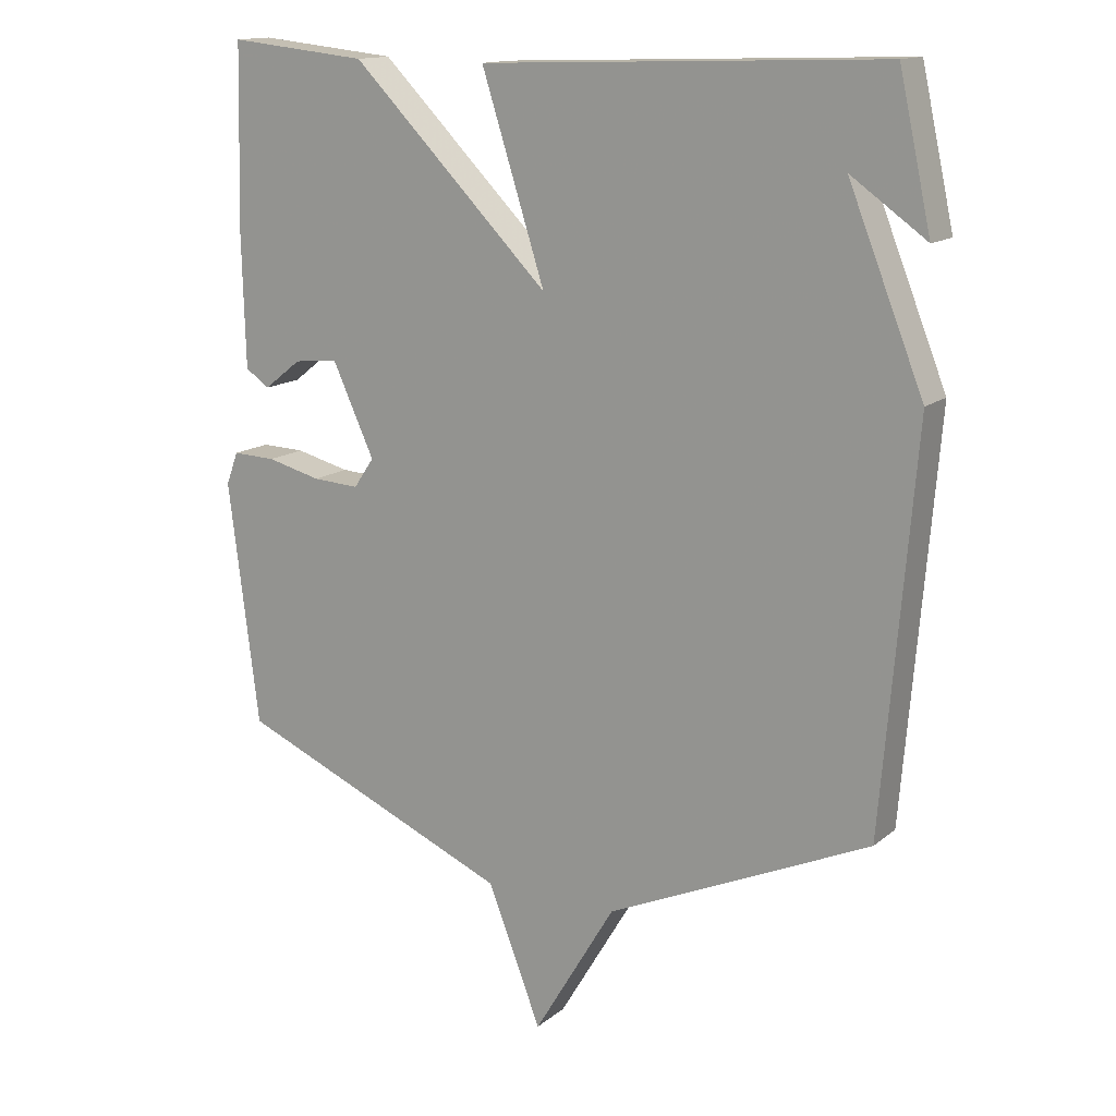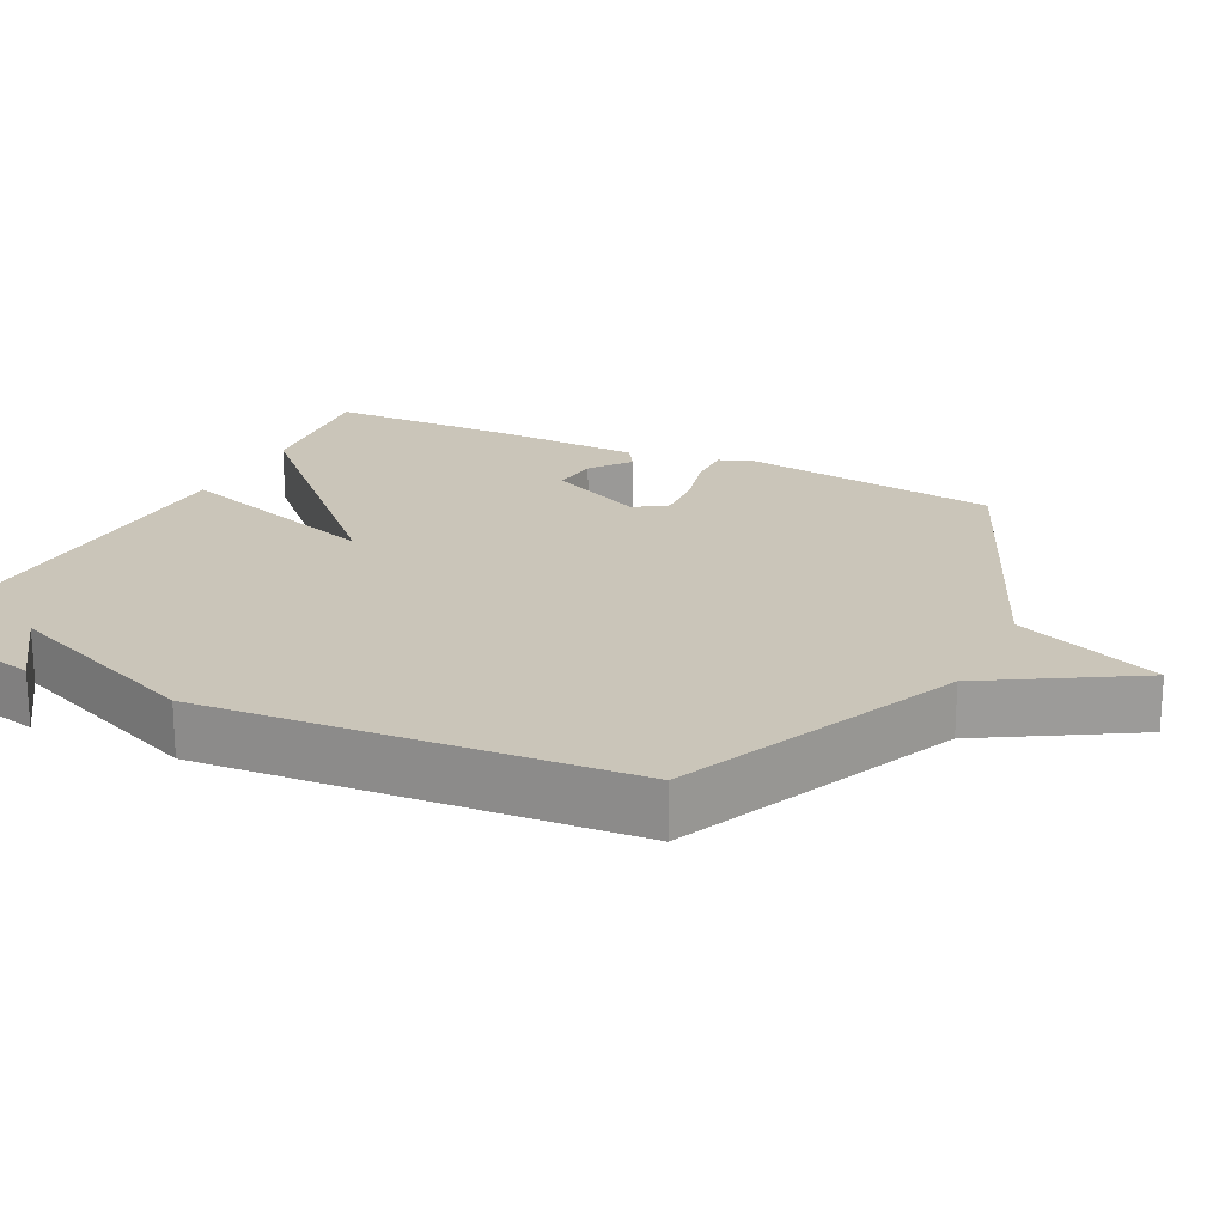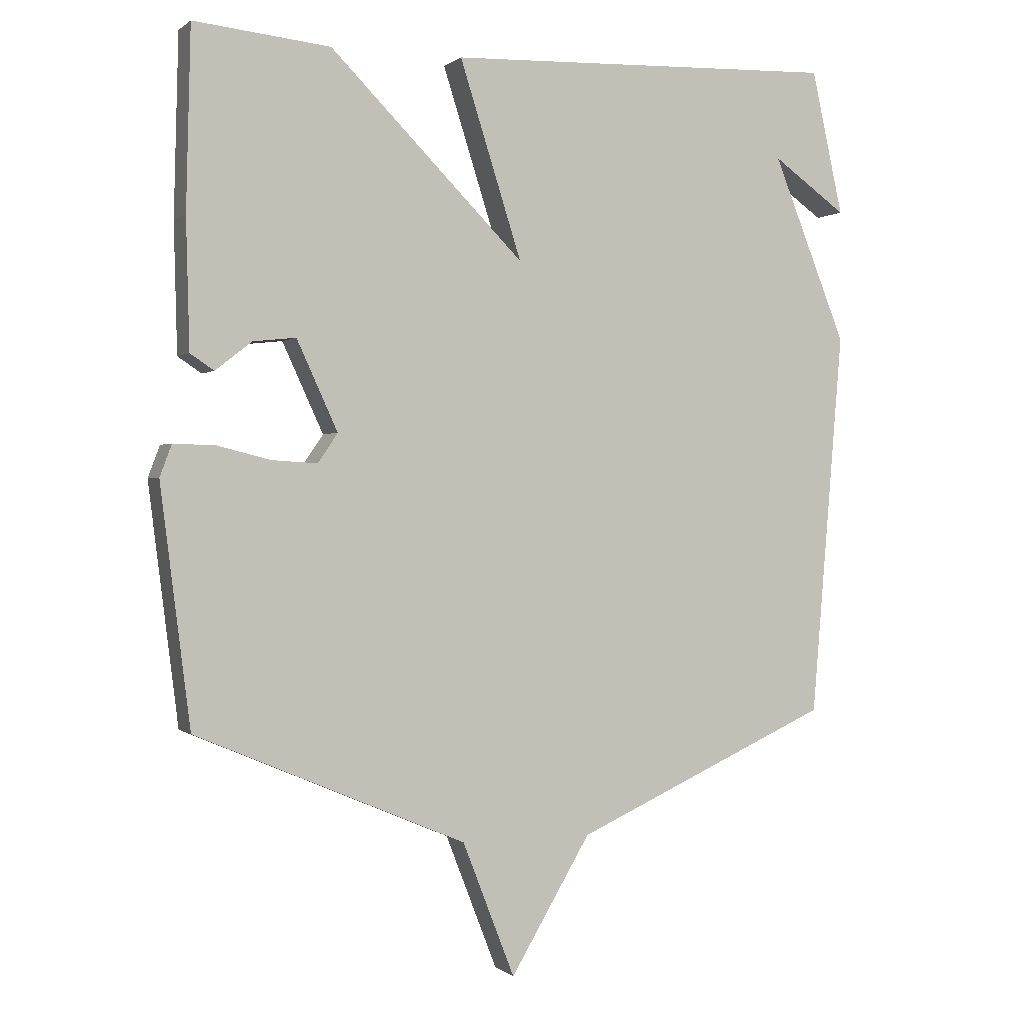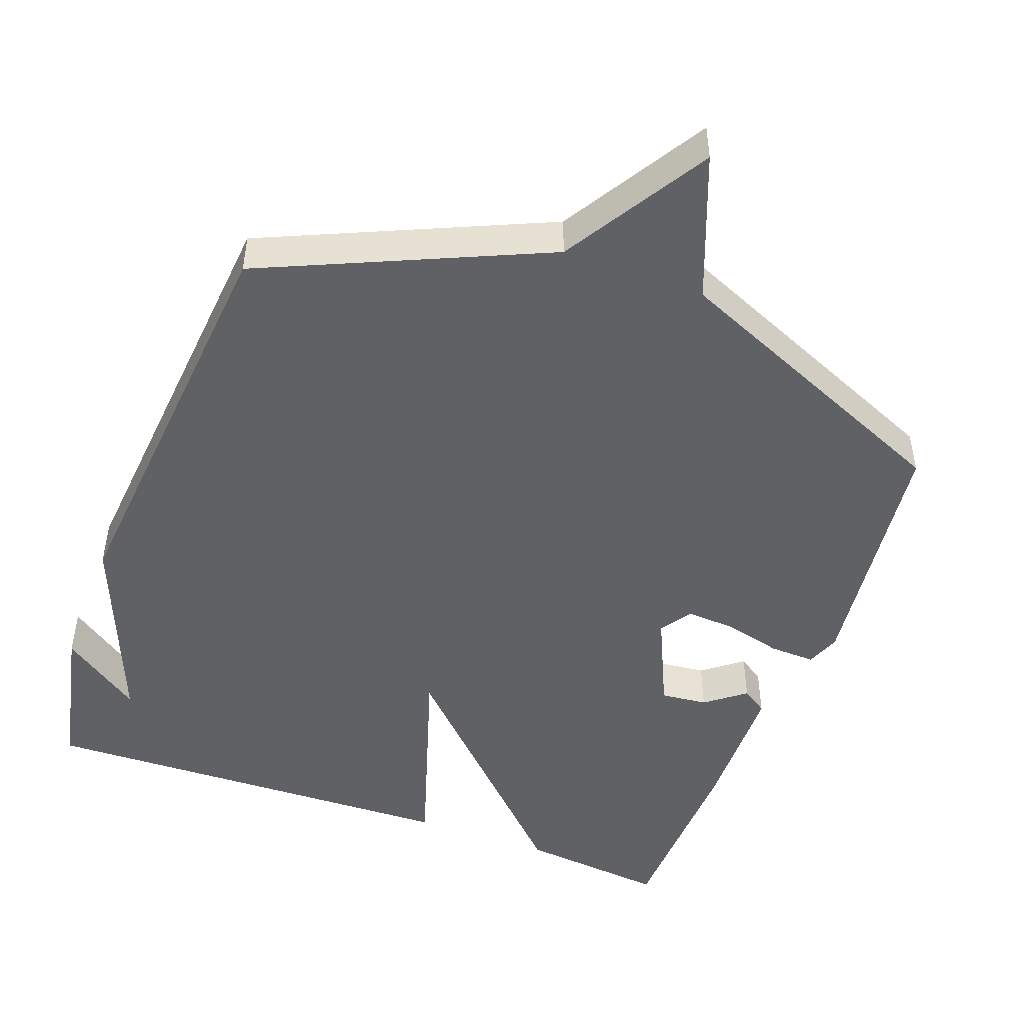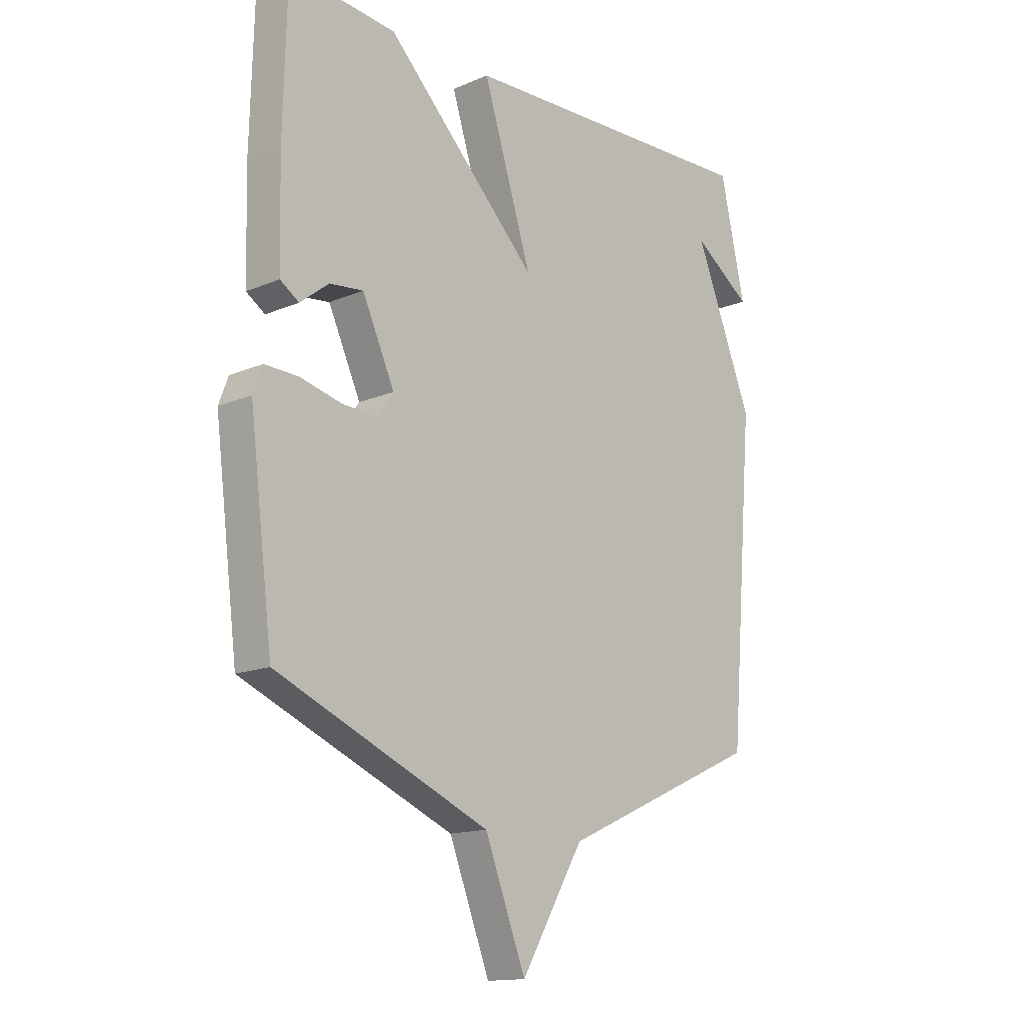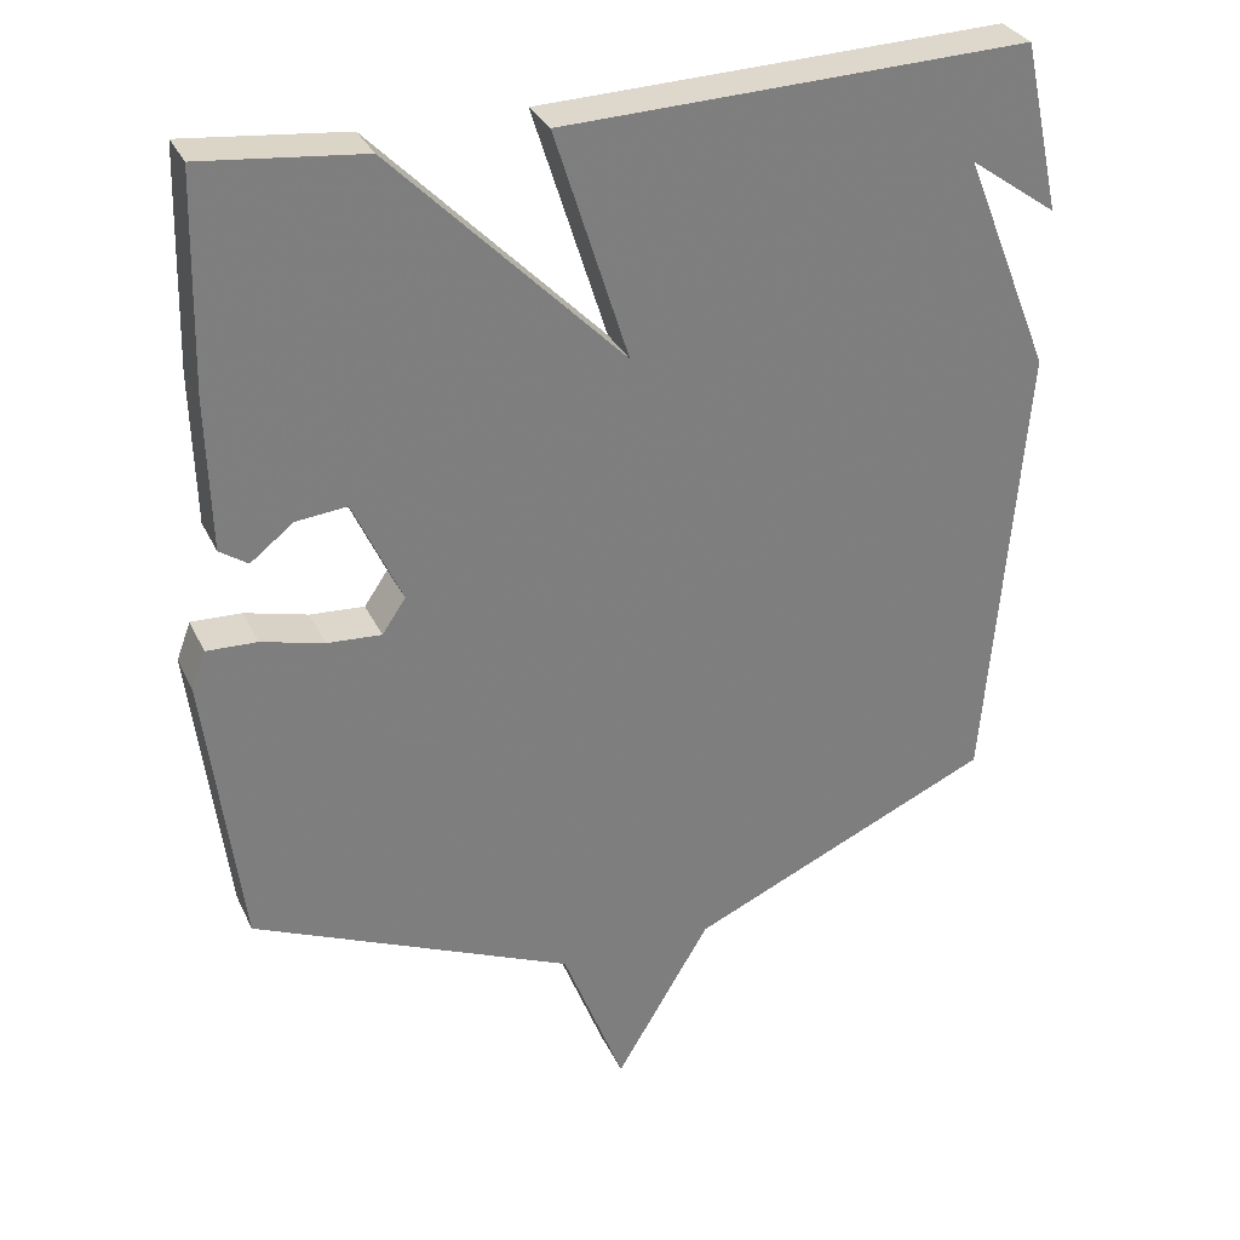
<metadata>
{"format":"obj","ext":"obj","renderer":"f3d","projection":"perspective","resolution":1024,"background":"white","views":[{"elev":14.4,"azim":31.2,"up":"+Z"},{"elev":20.6,"azim":116.3,"up":"+Y"},{"elev":0.1,"azim":-22.5,"up":"+Z"},{"elev":-48.1,"azim":159.5,"up":"+Y"},{"elev":-14.7,"azim":-47.4,"up":"+Z"},{"elev":31.1,"azim":-21.8,"up":"+Z"}]}
</metadata>
<code>
v 0.5 0.07 0.5
v 0.548 0.07 0.283
v 0.436 0.07 0.362
v 0.548 0.07 0.083
v 0.5 0.07 -0.5
v 0.11 0.07 -0.675
v -0.011 0.07 -0.878
v -0.09 0.07 -0.675
v -0.5 0.07 -0.5
v -0.545 0.07 -0.141
v -0.527 0.07 -0.093
v -0.463 0.07 -0.095
v -0.383 0.07 -0.115
v -0.314 0.07 -0.119
v -0.284 0.07 -0.075
v -0.346 0.07 0.06
v -0.411 0.07 0.053
v -0.466 0.07 0.01
v -0.502 0.07 0.034
v -0.507 0.07 0.228
v -0.5 0.07 0.5
v -0.294 0.07 0.479
v 0 0.07 0.184
v -0.094 0.07 0.479
v 0.5 0 0.5
v 0.548 0 0.283
v 0.436 0 0.362
v 0.548 0 0.083
v 0.5 0 -0.5
v 0.11 0 -0.675
v -0.011 0 -0.878
v -0.09 0 -0.675
v -0.5 0 -0.5
v -0.545 0 -0.141
v -0.527 0 -0.093
v -0.463 0 -0.095
v -0.383 0 -0.115
v -0.314 0 -0.119
v -0.284 0 -0.075
v -0.346 0 0.06
v -0.411 0 0.053
v -0.466 0 0.01
v -0.502 0 0.034
v -0.507 0 0.228
v -0.5 0 0.5
v -0.294 0 0.479
v 0 0 0.184
v -0.094 0 0.479
f 23 24 1
f 21 22 23
f 20 21 23
f 19 20 23
f 17 18 19
f 17 19 23
f 16 17 23
f 15 16 23
f 14 15 23 1
f 11 12 13
f 10 11 13
f 9 10 13
f 8 9 13
f 8 13 14
f 6 7 8
f 6 8 14
f 5 6 14
f 4 5 14
f 3 4 14
f 1 2 3
f 1 3 14
f 25 48 47
f 47 46 45
f 47 45 44
f 47 44 43
f 43 42 41
f 47 43 41
f 47 41 40
f 47 40 39
f 25 47 39 38
f 37 36 35
f 37 35 34
f 37 34 33
f 37 33 32
f 38 37 32
f 32 31 30
f 38 32 30
f 38 30 29
f 38 29 28
f 38 28 27
f 27 26 25
f 38 27 25
f 1 25 26 2
f 2 26 27 3
f 3 27 28 4
f 4 28 29 5
f 5 29 30 6
f 6 30 31 7
f 7 31 32 8
f 8 32 33 9
f 9 33 34 10
f 10 34 35 11
f 11 35 36 12
f 12 36 37 13
f 13 37 38 14
f 14 38 39 15
f 15 39 40 16
f 16 40 41 17
f 17 41 42 18
f 18 42 43 19
f 19 43 44 20
f 20 44 45 21
f 21 45 46 22
f 22 46 47 23
f 23 47 48 24
f 24 48 25 1

</code>
